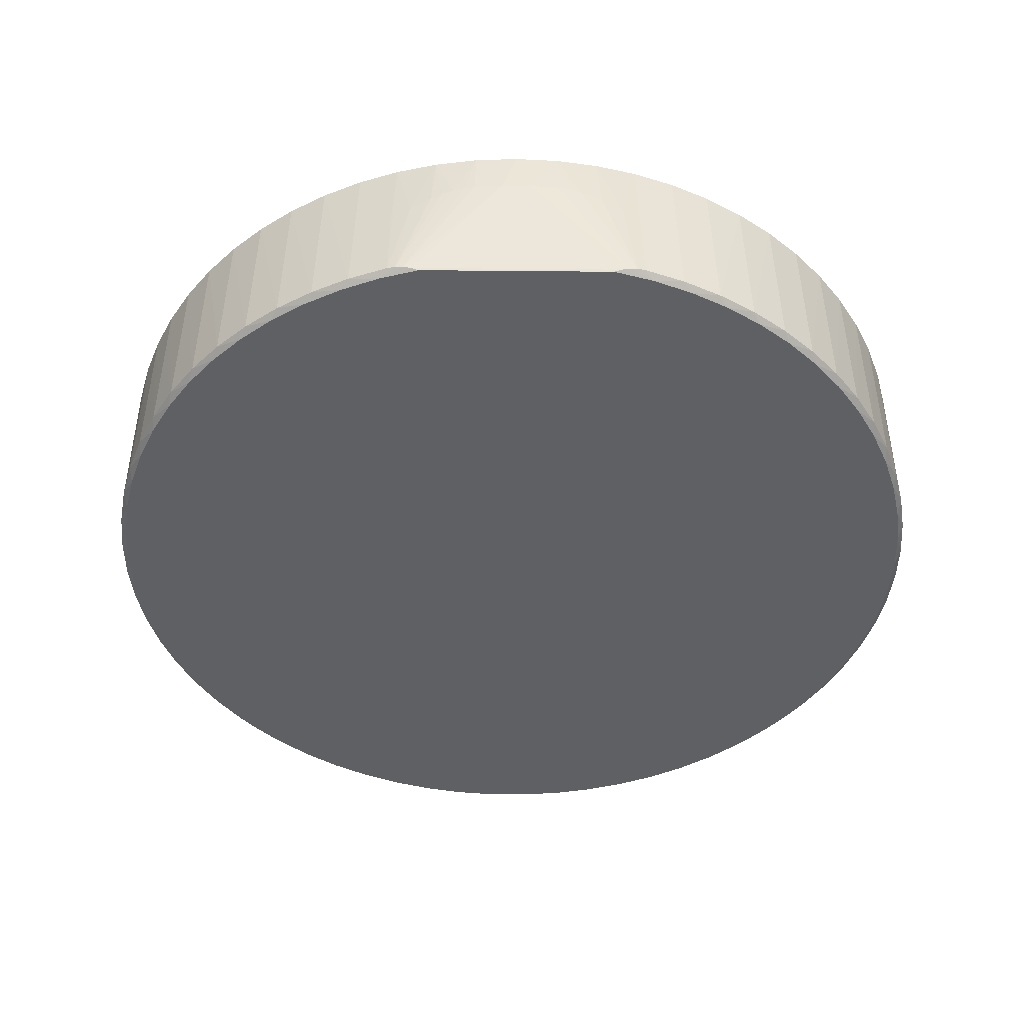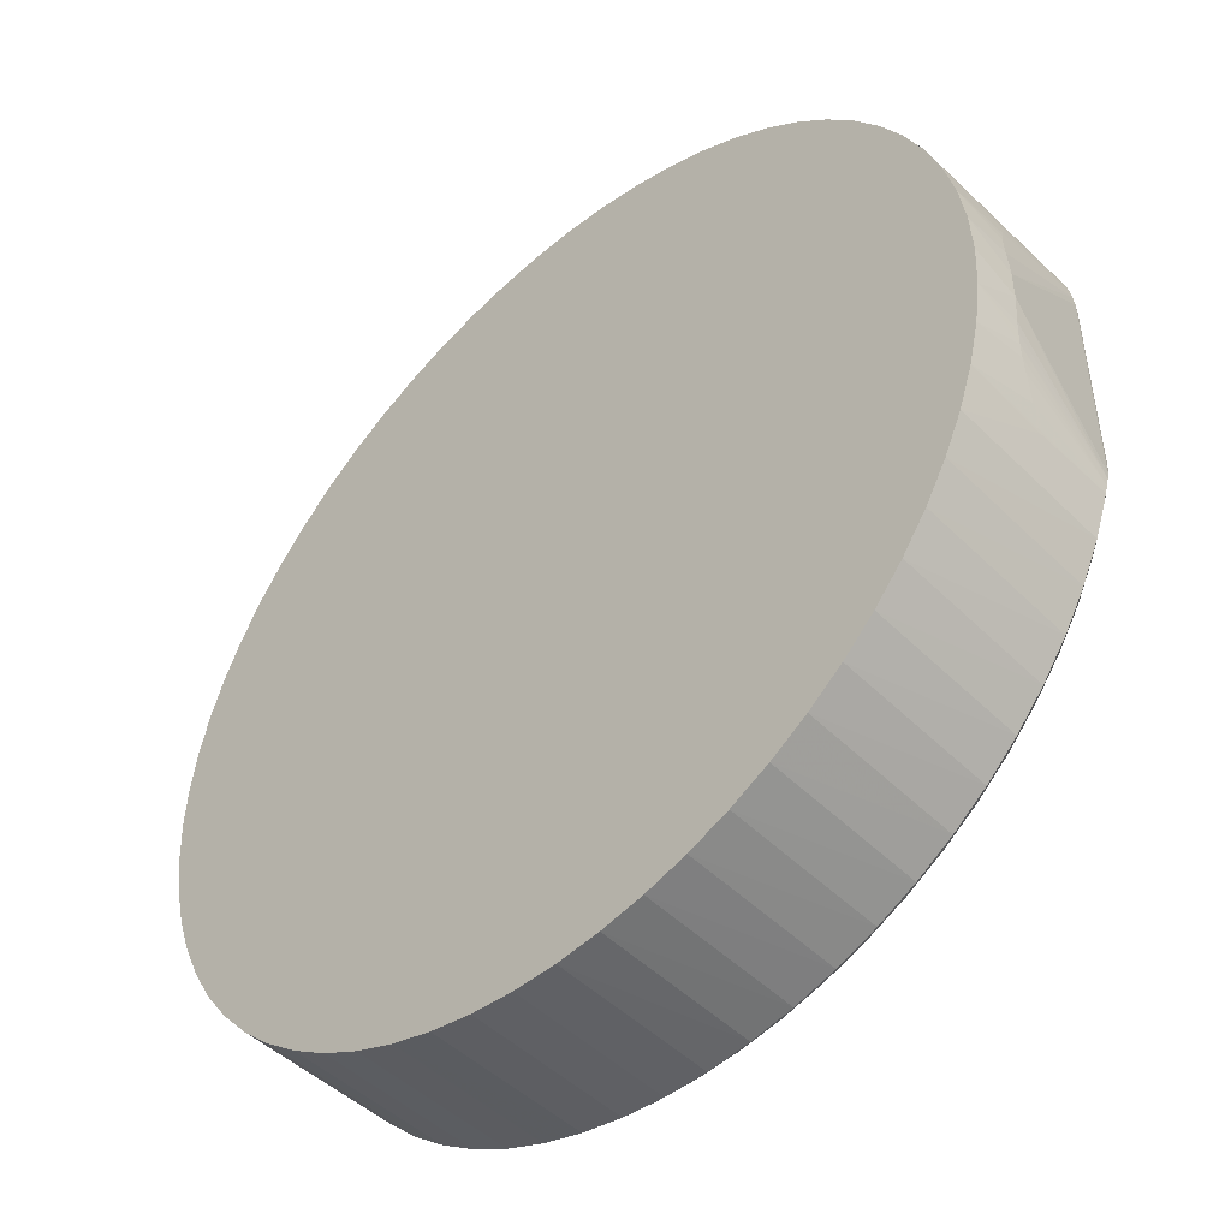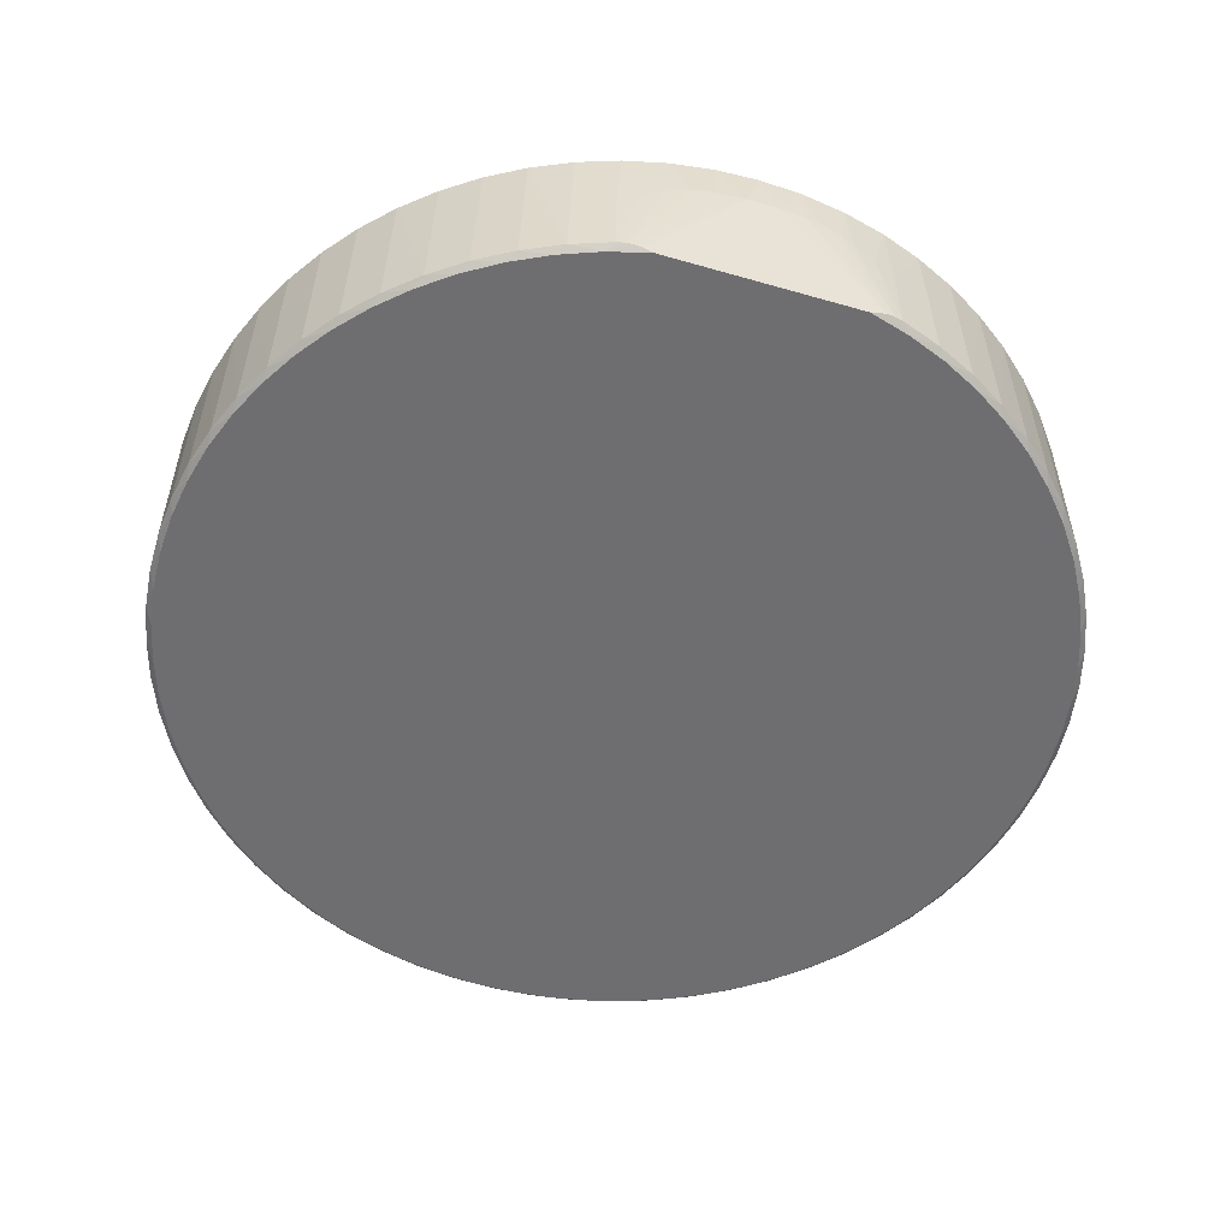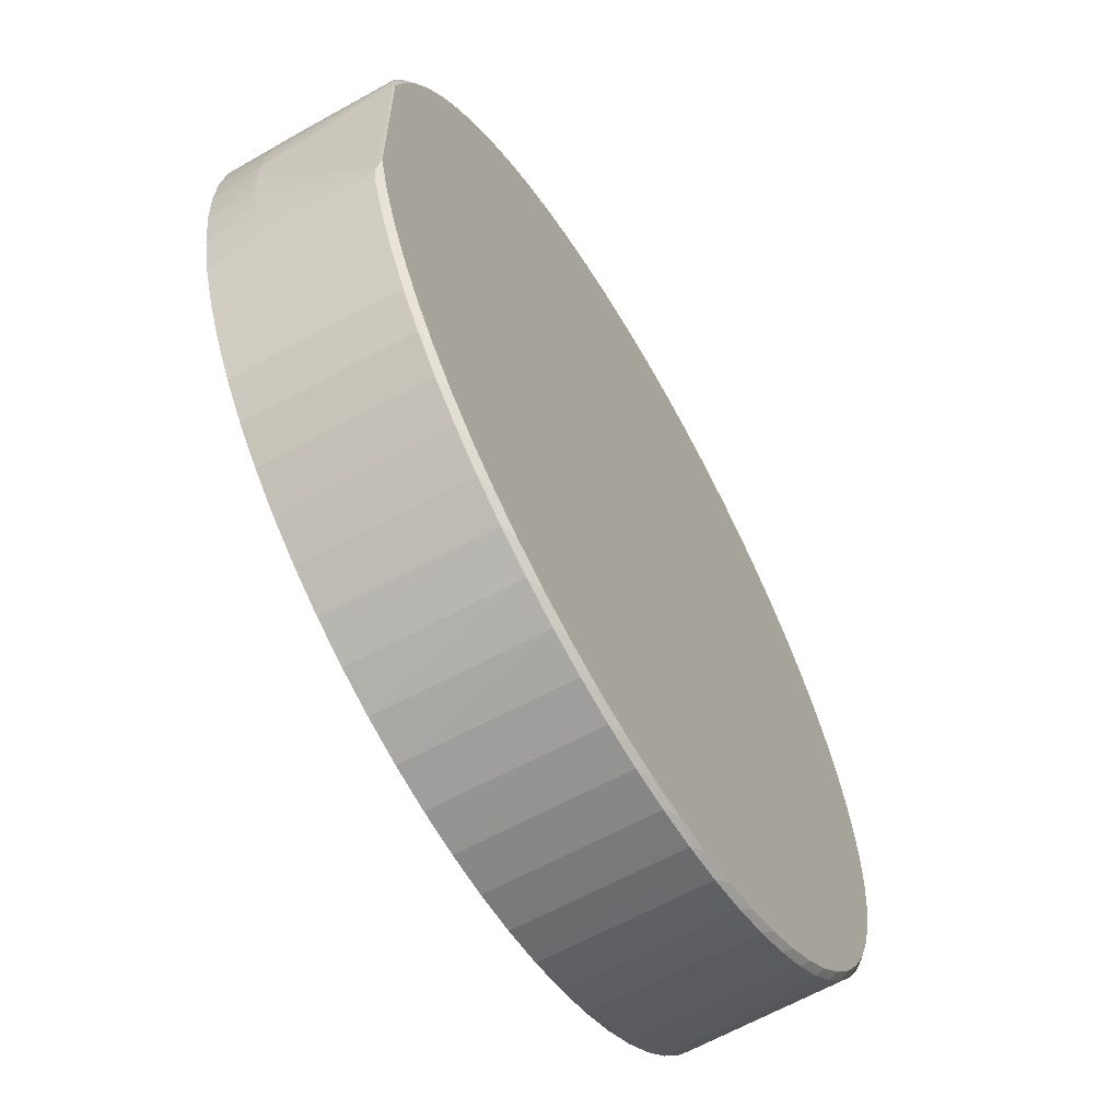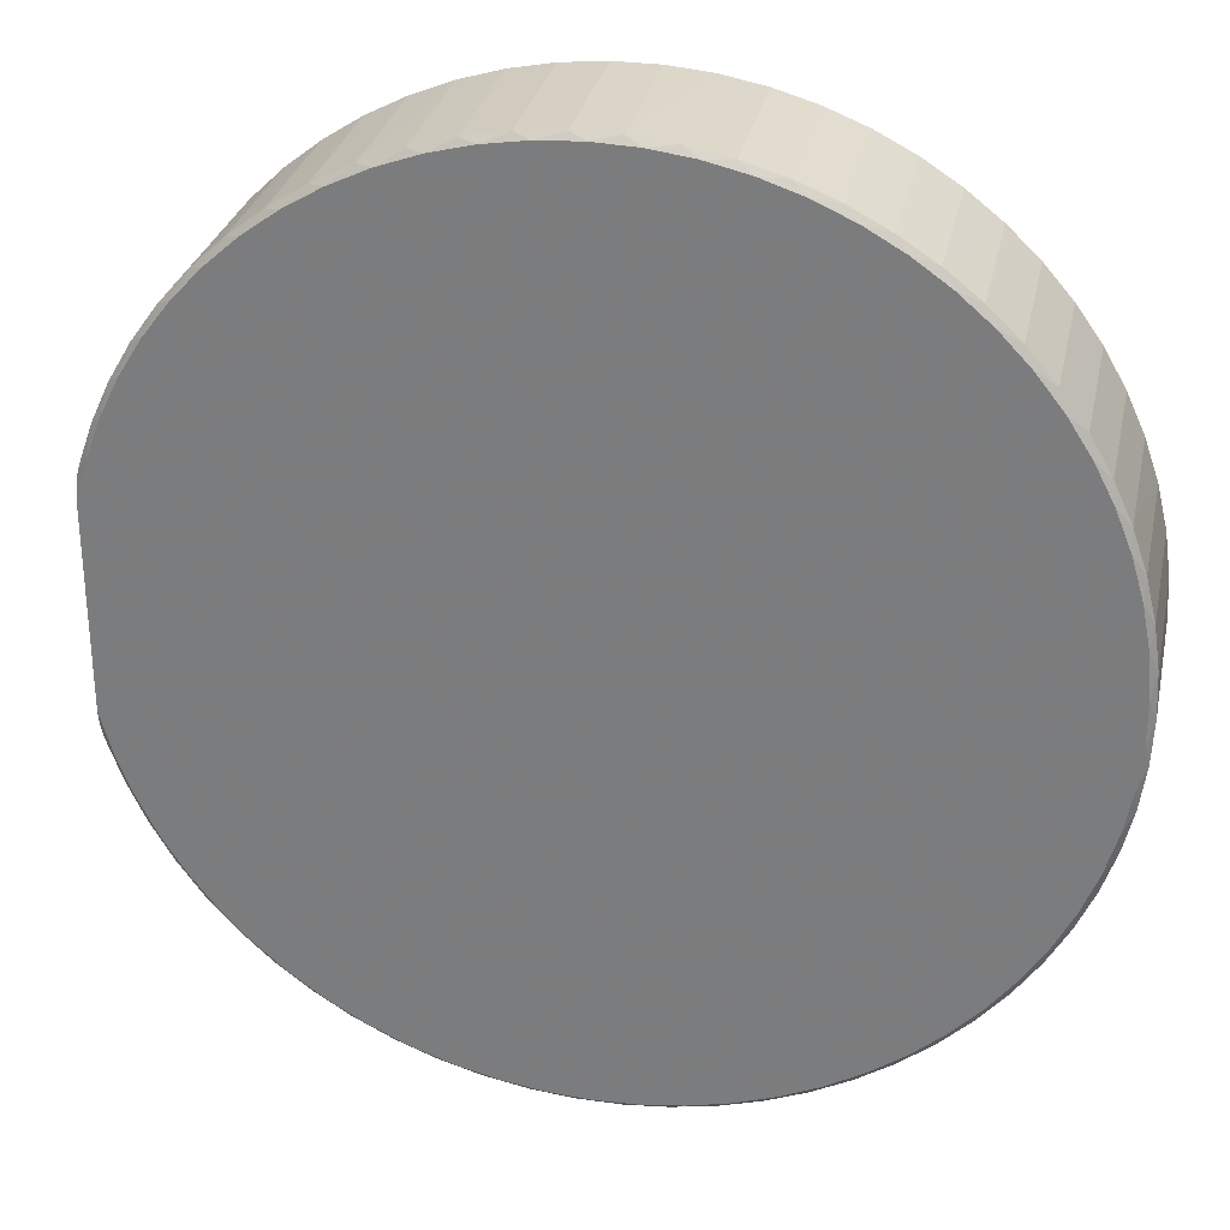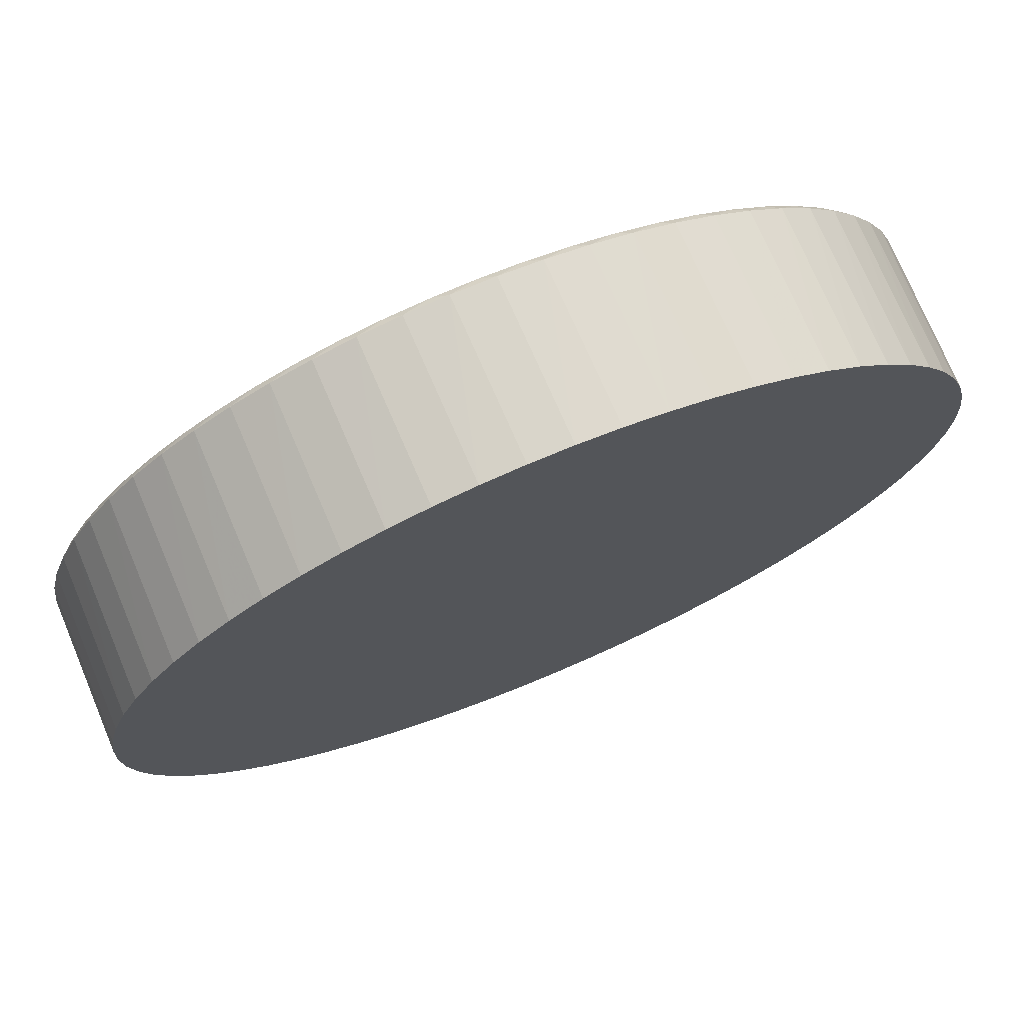
<metadata>
{"format":"obj","ext":"obj","renderer":"f3d","projection":"perspective","resolution":1024,"background":"white","views":[{"elev":-44.5,"azim":89.4,"up":"+Z"},{"elev":-48.0,"azim":43.5,"up":"+Y"},{"elev":-54.4,"azim":73.0,"up":"+Z"},{"elev":-62.6,"azim":120.0,"up":"+Y"},{"elev":29.1,"azim":-167.9,"up":"+Y"},{"elev":74.4,"azim":-22.7,"up":"+Y"}]}
</metadata>
<code>
v 7.301 -36.27 -7
v 7.301 36.27 -7
v -36.83 -7.072 -6.5
v -36.83 7.072 -6.5
v -34.95 12.16 -7
v -34.95 -12.16 -7
v 3.803 -36.8 -7
v 3.803 36.8 -7
v 33.17 17.5 -6.5
v 33.17 -17.5 -6.5
v 36.07 -8.235 -7
v 36.07 8.235 -7
v -37.33 -3.565 6.9
v -37.33 3.565 6.9
v -5.337 -37.12 6.9
v -5.337 37.12 6.9
v 36.75 7.473 2.051
v 36.75 -7.473 2.051
v 12.03 -35.52 -6.5
v 12.03 35.52 -6.5
v 14.06 34.22 -7
v 14.06 -34.22 -7
v -36.62 -5.29 -7
v -36.62 5.29 -7
v -34.83 -13.89 -6.5
v -34.83 13.89 -6.5
v -29.48 23.18 6.9
v -29.48 -23.18 6.9
v -15.58 -34.11 6.9
v -15.58 34.11 6.9
v -37.33 3.552 -6.5
v -37.33 -3.552 -6.5
v -21.85 -30.47 -6.5
v -21.85 30.47 -6.5
v -13.56 34.43 -7
v -13.56 -34.43 -7
v 8.841 36.44 6.9
v 8.841 -36.44 6.9
v -12.27 35.44 6.9
v -12.27 -35.44 6.9
v 17.27 32.72 -7
v 17.27 -32.72 -7
v -18.75 -32.48 6.9
v -18.75 32.48 6.9
v 35.98 -10.56 6.9
v 35.98 10.56 6.9
v 18.51 -32.61 -6.5
v 18.51 32.61 -6.5
v -33.36 -17.13 -6.5
v -33.36 17.13 -6.5
v 30.39 -21.11 -7
v 30.39 21.11 -7
v -1.784 37.46 6.9
v -1.784 -37.46 6.9
v -27.14 -25.88 6.9
v -27.14 25.88 6.9
v -6.768 36.38 -7
v -6.768 -36.38 -7
v 35.12 -11.64 -7
v 35.12 11.64 -7
v 0.2713 37 -7
v 0.2713 -37 -7
v -35.99 -10.53 -6.5
v -35.99 10.53 -6.5
v -32 -18.58 -7
v -32 18.58 -7
v 36.82 -7.097 6.9
v 36.82 7.097 6.9
v -33.63 -15.44 -7
v -33.63 15.44 -7
v 25.82 26.5 -7
v 25.82 -26.5 -7
v 23.17 -28.84 -7
v 23.17 28.84 -7
v -24.56 28.34 6.9
v -24.56 -28.34 6.9
v 36.04 -10.26 -6.532
v 36.04 10.26 -6.532
v 24.33 -28.54 -6.5
v 24.33 28.54 -6.5
v 34.81 13.94 6.9
v 34.81 -13.94 6.9
v 31.55 20.27 6.9
v 31.55 -20.27 6.9
v 21.75 30.55 6.9
v 21.75 -30.55 6.9
v -33.33 -17.18 6.9
v -33.33 17.18 6.9
v -15.72 -34.05 -6.5
v -15.72 34.05 -6.5
v 35.87 -10.93 0
v 35.87 -10.93 -6.5
v 35.87 10.93 0
v 35.87 10.93 -6.5
v -25.43 -26.87 -7
v -25.43 26.87 -7
v -30.08 -21.55 -7
v -30.08 21.55 -7
v 29.27 23.44 -6.5
v 29.27 -23.44 -6.5
v 8.608 36.5 -6.5
v 8.608 -36.5 -6.5
v 37.5 0 6.9
v -37.5 0 -6.5
v -37.5 0 6.9
v -18.87 32.41 -6.5
v -18.87 -32.41 -6.5
v 20.31 30.92 -7
v 20.31 -30.92 -7
v 33.33 -17.18 6.9
v 33.33 17.18 6.9
v 36.93 6.525 2.448
v 36.93 -6.525 2.448
v 37.22 -4.56 2.942
v 37.22 4.56 2.942
v -21.75 30.55 6.9
v -21.75 -30.55 6.9
v -31.55 20.27 6.9
v -31.55 -20.27 6.9
v 31.36 20.56 -6.5
v 31.36 -20.56 -6.5
v -34.81 13.94 6.9
v -34.81 -13.94 6.9
v 5.112 37.15 -6.5
v 5.112 -37.15 -6.5
v -1.986 -37.45 -6.5
v -1.986 37.45 -6.5
v 37.09 -5.544 2.753
v 37.09 5.544 2.753
v 24.56 28.34 6.9
v 24.56 -28.34 6.9
v -24.64 -28.27 -6.5
v -24.64 28.27 -6.5
v 32.27 -18.11 -7
v 32.27 18.11 -7
v 10.73 35.41 -7
v 10.73 -35.41 -7
v -27.21 25.8 -6.5
v -27.21 -25.8 -6.5
v -5.524 -37.09 -6.5
v -5.524 37.09 -6.5
v -12.42 35.38 -6.5
v -12.42 -35.38 -6.5
v -36.82 -7.097 6.9
v -36.82 7.097 6.9
v 27.14 -25.88 6.9
v 27.14 25.88 6.9
v 15.34 34.22 -6.5
v 15.34 -34.22 -6.5
v 36.34 -9.266 1.076
v 36.34 9.266 1.076
v 1.784 37.46 6.9
v 1.784 -37.46 6.9
v -19.86 -31.22 -7
v -19.86 31.22 -7
v -9.013 -36.4 -6.5
v -9.013 36.4 -6.5
v 35.88 -10.92 0.006154
v 35.88 10.92 0.006154
v -29.53 23.11 -6.5
v -29.53 -23.11 -6.5
v 28.24 -23.91 -7
v 28.24 23.91 -7
v 26.92 26.11 -6.5
v 26.92 -26.11 -6.5
v -31.59 -20.21 -6.5
v -31.59 20.21 -6.5
v -35.98 -10.56 6.9
v -35.98 10.56 6.9
v 18.75 -32.48 6.9
v 18.75 32.48 6.9
v 36.13 8.903 -6.785
v 36.13 -8.903 -6.785
v 36.12 -9.583 -6.628
v 36.12 9.583 -6.628
v 12.27 35.44 6.9
v 12.27 -35.44 6.9
v -27.88 -24.32 -7
v -27.88 24.32 -7
v 34.68 -14.28 -6.5
v 34.68 14.28 -6.5
v 37.48 -1.224 3
v 37.48 1.224 3
v -8.841 36.44 6.9
v -8.841 -36.44 6.9
v -3.263 36.86 -7
v -3.263 -36.86 -7
v 37.32 -3.668 3
v 37.32 3.668 3
v 1.57 -37.47 -6.5
v 1.57 37.47 -6.5
v -10.21 35.56 -7
v -10.21 -35.56 -7
v -22.75 29.18 -7
v -22.75 -29.18 -7
v 15.58 -34.11 6.9
v 15.58 34.11 6.9
v 29.48 23.18 6.9
v 29.48 -23.18 6.9
v 33.85 14.94 -7
v 33.85 -14.94 -7
v -36.96 1.769 -7
v -36.96 -1.769 -7
v 5.337 -37.12 6.9
v 5.337 37.12 6.9
v 37.33 -3.565 6.9
v 37.33 3.565 6.9
v 21.51 -30.71 -6.5
v 21.51 30.71 -6.5
v -16.79 -32.97 -7
v -16.79 32.97 -7
v -35.95 8.763 -7
v -35.95 -8.763 -7
f 153 54 190
f 191 152 124
f 155 211 12
f 160 27 138
f 53 152 191
f 11 65 69
f 104 31 202
f 104 32 105
f 31 104 105
f 145 169 64
f 102 38 204
f 125 102 204
f 153 125 204
f 125 153 190
f 79 131 86
f 121 199 100
f 103 183 207
f 82 110 180
f 92 82 180
f 105 32 13
f 123 168 25
f 46 93 81
f 198 83 120
f 99 147 198
f 99 198 120
f 99 120 52
f 20 148 21
f 101 37 20
f 2 124 101
f 205 124 152
f 205 101 124
f 205 37 101
f 24 12 202
f 24 212 12
f 202 31 24
f 5 70 12
f 212 5 12
f 5 212 64
f 179 96 12
f 98 179 12
f 179 138 96
f 179 98 160
f 160 138 179
f 66 12 70
f 66 98 12
f 70 50 66
f 88 50 122
f 167 50 88
f 167 66 50
f 98 167 160
f 66 167 98
f 57 186 12
f 192 57 12
f 12 211 35
f 35 192 12
f 157 57 192
f 194 12 96
f 194 155 12
f 56 138 27
f 58 140 156
f 185 156 140
f 63 168 144
f 25 168 63
f 6 69 25
f 25 63 6
f 6 63 213
f 6 11 69
f 6 213 11
f 203 104 202
f 32 104 203
f 139 95 132
f 139 132 55
f 28 119 161
f 28 139 55
f 28 161 139
f 49 123 25
f 49 25 69
f 49 69 65
f 97 65 11
f 14 31 105
f 190 62 7
f 7 125 190
f 62 11 7
f 19 149 177
f 177 38 19
f 19 38 102
f 177 149 196
f 196 47 170
f 196 149 47
f 79 165 131
f 208 79 86
f 208 86 170
f 208 170 47
f 180 110 10
f 51 121 100
f 199 121 84
f 84 10 110
f 84 121 10
f 91 45 82
f 92 91 82
f 187 11 62
f 187 58 11
f 187 140 58
f 11 193 36
f 193 11 58
f 193 58 156
f 11 195 95
f 195 11 154
f 195 132 95
f 210 11 36
f 210 154 11
f 210 36 89
f 151 46 68
f 81 181 111
f 135 52 120
f 52 135 12
f 99 164 147
f 85 130 80
f 147 164 130
f 130 164 80
f 148 197 48
f 176 20 37
f 176 197 148
f 176 148 20
f 20 136 101
f 136 2 101
f 136 20 21
f 136 21 12
f 12 2 136
f 124 8 191
f 8 124 2
f 8 2 12
f 12 21 41
f 41 21 148
f 48 41 148
f 212 4 64
f 24 4 212
f 4 24 31
f 4 145 64
f 4 14 145
f 31 14 4
f 26 50 70
f 5 26 70
f 26 5 64
f 26 122 50
f 26 169 122
f 64 169 26
f 118 167 88
f 118 27 160
f 118 160 167
f 184 157 39
f 157 142 39
f 192 35 142
f 142 157 192
f 127 16 53
f 127 53 191
f 133 96 138
f 133 194 96
f 133 56 75
f 138 56 133
f 185 40 156
f 15 185 140
f 210 107 154
f 107 210 89
f 3 213 63
f 3 63 144
f 3 144 13
f 3 13 32
f 55 132 76
f 123 49 87
f 161 119 166
f 166 49 65
f 166 119 87
f 166 87 49
f 166 97 161
f 166 65 97
f 178 139 161
f 161 97 178
f 178 95 139
f 178 11 95
f 178 97 11
f 1 102 125
f 1 125 7
f 1 7 11
f 131 165 146
f 199 146 100
f 146 165 100
f 100 165 162
f 162 51 100
f 162 11 51
f 134 10 121
f 51 134 121
f 134 51 11
f 150 67 45
f 92 150 45
f 182 183 103
f 173 182 174
f 182 188 174
f 206 182 103
f 188 182 206
f 206 67 128
f 158 92 45
f 45 91 158
f 158 91 92
f 140 187 126
f 126 190 54
f 126 62 190
f 126 187 62
f 126 54 15
f 126 15 140
f 46 159 93
f 129 68 207
f 9 83 111
f 120 83 9
f 9 111 181
f 9 135 120
f 200 181 60
f 200 60 12
f 135 200 12
f 200 9 181
f 9 200 135
f 71 74 80
f 164 71 80
f 12 74 71
f 171 48 197
f 209 85 80
f 209 80 74
f 209 171 85
f 48 171 209
f 61 191 8
f 61 127 191
f 186 127 61
f 12 186 61
f 61 8 12
f 108 74 12
f 12 41 108
f 108 209 74
f 108 41 48
f 209 108 48
f 39 142 30
f 127 141 16
f 141 184 16
f 157 184 141
f 57 157 141
f 186 57 141
f 141 127 186
f 34 133 75
f 155 194 34
f 194 133 34
f 156 40 143
f 143 89 36
f 143 40 29
f 89 143 29
f 193 143 36
f 143 193 156
f 33 107 117
f 33 117 76
f 33 76 132
f 195 33 132
f 33 195 154
f 33 154 107
f 117 107 43
f 43 89 29
f 43 107 89
f 23 213 3
f 23 203 11
f 213 23 11
f 32 203 23
f 23 3 32
f 137 19 102
f 1 137 102
f 137 1 11
f 72 165 79
f 72 162 165
f 72 11 162
f 180 10 201
f 134 201 10
f 201 134 11
f 67 150 18
f 114 206 128
f 188 206 114
f 114 128 174
f 174 188 114
f 17 151 68
f 189 207 183
f 163 52 12
f 12 71 163
f 163 99 52
f 163 164 99
f 163 71 164
f 90 44 30
f 90 30 142
f 90 35 211
f 90 142 35
f 116 34 75
f 22 149 19
f 137 22 19
f 22 137 11
f 208 73 79
f 73 72 79
f 11 72 73
f 59 92 180
f 180 201 59
f 59 201 11
f 59 173 174
f 173 59 11
f 77 150 92
f 77 18 150
f 77 59 174
f 59 77 92
f 174 128 77
f 129 112 68
f 112 17 68
f 115 129 207
f 115 207 189
f 44 90 106
f 106 116 44
f 116 106 34
f 155 34 106
f 211 155 106
f 106 90 211
f 42 47 149
f 22 42 149
f 42 22 11
f 113 77 128
f 77 113 18
f 128 67 113
f 67 18 113
f 181 94 60
f 159 94 93
f 151 94 46
f 94 159 46
f 93 94 81
f 94 181 81
f 109 73 208
f 109 208 47
f 42 109 47
f 11 73 109
f 109 42 11
f 175 115 189
f 175 129 115
f 175 189 183
f 12 60 172
f 60 175 172
f 172 175 183
f 94 78 60
f 78 175 60
f 78 151 17
f 78 94 151
f 112 78 17
f 78 112 129
f 78 129 175
f 11 203 12
f 12 203 202
f 116 53 16
f 116 13 144
f 116 130 85
f 144 168 116
f 169 145 116
f 170 86 116
f 116 153 204
f 27 118 116
f 116 122 169
f 16 184 116
f 83 198 116
f 37 205 116
f 145 14 116
f 116 207 68
f 116 196 170
f 45 67 116
f 116 176 37
f 116 76 117
f 116 54 153
f 116 204 38
f 199 84 116
f 116 82 45
f 68 46 116
f 67 206 116
f 85 171 116
f 152 53 116
f 116 56 27
f 116 30 44
f 119 28 116
f 116 38 177
f 116 86 131
f 116 87 119
f 103 207 116
f 110 82 116
f 105 13 116
f 116 168 123
f 116 46 81
f 116 198 147
f 116 111 83
f 116 205 152
f 88 122 116
f 117 43 116
f 75 56 116
f 116 40 185
f 185 15 116
f 116 28 55
f 116 14 105
f 196 116 177
f 116 84 110
f 116 146 199
f 81 111 116
f 147 130 116
f 197 176 116
f 116 118 88
f 116 184 39
f 29 40 116
f 116 15 54
f 55 76 116
f 123 87 116
f 131 146 116
f 116 206 103
f 116 171 197
f 39 30 116
f 116 43 29
f 172 11 12
f 172 173 11
f 183 182 172
f 172 182 173

</code>
